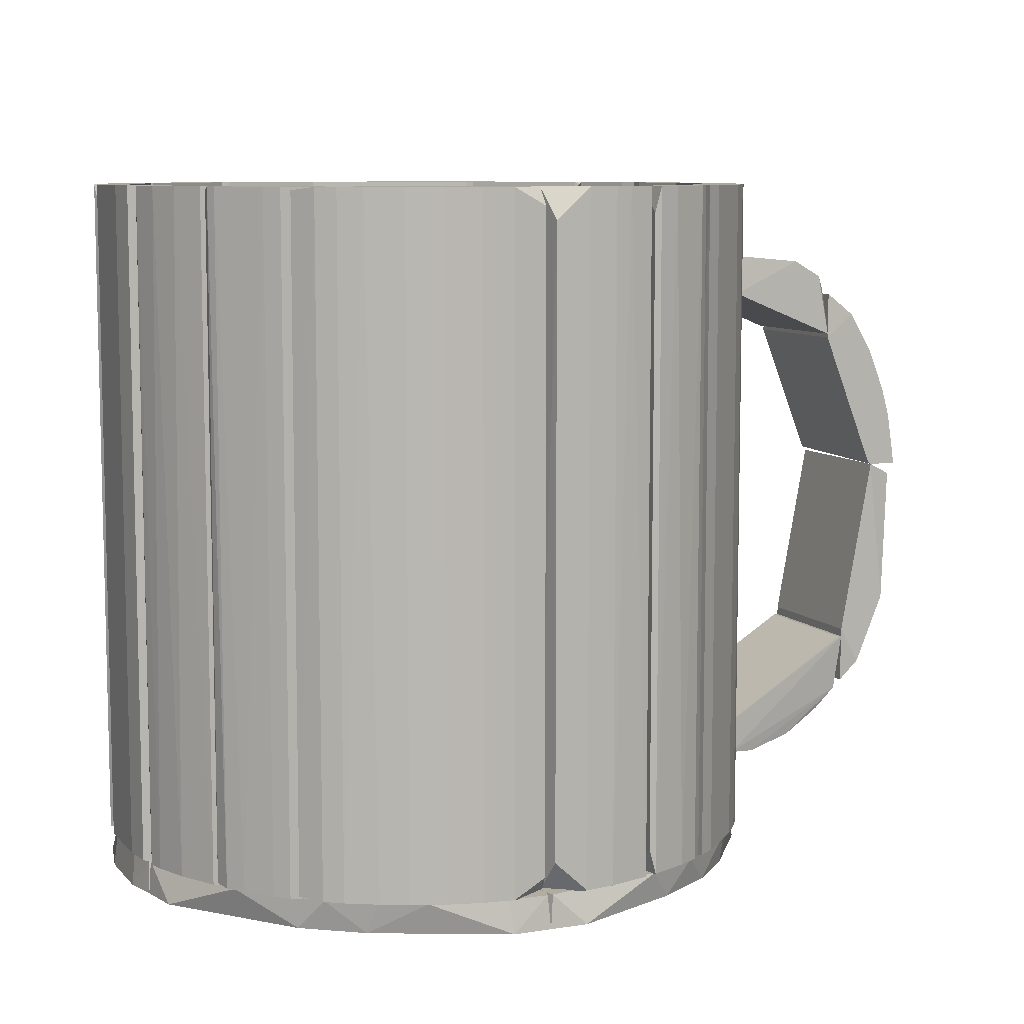
<metadata>
{"format":"obj","ext":"obj","renderer":"f3d","projection":"perspective","resolution":1024,"background":"white","views":[{"elev":8.5,"azim":-23.4,"up":"+Z"}]}
</metadata>
<code>
o hull_0
v 0.1088 -0.01476 0.09859
v 0.1044 0.01504 0.1091
v 0.1123 -0.01476 0.08106
v 0.1123 0.01504 0.08106
v 0.1 -0.01476 0.1161
v 0.1 0.01504 0.1161
v 0.1053 -0.01476 0.1073
v 0.1053 -0.01476 0.08194
v 0.1053 0.01504 0.08194
v 0.09418 -0.01431 0.1208
v 0.1079 0.01504 0.1012
v 0.1062 -0.01476 0.08106
v 0.09435 0.01431 0.1204
v 0.1114 0.01504 0.08807
v 0.0939 -0.01476 0.1108
v 0.0939 0.01504 0.1108
v 0.1106 -0.01476 0.09245
f 11 1 17
f 2 9 16
f 12 3 7
f 9 2 14
f 16 9 15
f 10 16 15
f 12 7 15
f 16 10 13
f 3 12 4
f 12 9 4
f 9 14 4
f 14 3 4
f 7 2 5
f 10 15 5
f 15 7 5
f 7 3 1
f 2 16 6
f 13 10 6
f 16 13 6
f 5 2 6
f 10 5 6
f 2 7 11
f 14 2 11
f 7 1 11
f 9 12 8
f 12 15 8
f 15 9 8
f 3 14 17
f 1 3 17
f 14 11 17
o hull_1
v 0.08514 -0.01476 0.1284
v 0.08514 0.01504 0.1284
v 0.0939 -0.01476 0.1117
v 0.0939 0.01504 0.1117
v 0.09302 0.01504 0.1117
v 0.07082 0.01431 0.1297
v 0.09127 -0.01476 0.1249
v 0.09127 0.01504 0.1249
v 0.07025 -0.01476 0.1214
v 0.07025 0.01504 0.1214
v 0.09287 -0.01346 0.1221
v 0.09287 0.01374 0.1221
v 0.07074 -0.01414 0.1297
f 25 29 21
f 26 30 27
f 26 27 22
f 20 26 22
f 27 25 22
f 26 20 24
f 27 30 23
f 27 23 19
f 25 27 19
f 24 25 19
f 23 30 19
f 19 30 18
f 30 26 18
f 26 24 18
f 24 19 18
f 25 24 29
f 29 24 28
f 24 20 28
f 20 29 28
f 20 22 21
f 22 25 21
f 29 20 21
o hull_2
v 0.1112 0.01258 0.06215
v 0.1112 -0.0123 0.06215
v 0.1 0.01504 0.02936
v 0.1035 -0.01476 0.03462
v 0.09939 -0.01423 0.03026
v 0.1062 -0.01476 0.08106
v 0.1062 0.01504 0.03987
v 0.1062 0.01504 0.08106
v 0.09916 -0.01476 0.04251
v 0.09916 0.01504 0.04251
v 0.09916 0.01504 0.02936
v 0.1097 -0.01476 0.04952
v 0.1097 0.01504 0.04952
v 0.1116 -0.01327 0.07848
v 0.1116 0.01355 0.07848
f 37 34 33
f 44 38 36
f 44 36 42
f 42 36 39
f 41 35 39
f 36 38 39
f 38 44 45
f 41 38 37
f 38 41 40
f 41 39 40
f 39 38 40
f 42 39 34
f 39 35 34
f 37 42 34
f 45 44 31
f 38 45 43
f 37 38 43
f 42 37 43
f 31 42 43
f 45 31 43
f 44 42 32
f 42 31 32
f 31 44 32
f 35 41 33
f 41 37 33
f 34 35 33
o hull_3
v 0.09828 -0.01476 0.04075
v 0.09828 0.01504 0.04075
v 0.07095 0.01431 0.01593
v 0.07068 -0.01431 0.0157
v 0.09916 -0.01476 0.04075
v 0.09916 0.01504 0.04075
v 0.07283 0.01406 0.01532
v 0.09798 -0.01355 0.0284
v 0.09798 0.01383 0.0284
v 0.08975 0.01333 0.02062
v 0.0811 0.01375 0.01639
v 0.08586 -0.01304 0.0183
v 0.07025 -0.01476 0.02323
v 0.07025 0.01504 0.02323
v 0.0936 -0.01302 0.02374
v 0.0936 0.0133 0.02374
v 0.07617 -0.01368 0.01541
f 56 62 52
f 58 49 50
f 49 58 59
f 59 58 47
f 50 49 53
f 49 59 48
f 53 61 54
f 50 53 54
f 53 49 62
f 57 53 62
f 56 57 62
f 58 50 46
f 47 58 46
f 50 47 46
f 59 47 51
f 47 50 51
f 48 59 51
f 56 48 51
f 50 54 51
f 54 56 51
f 61 53 60
f 53 57 60
f 60 57 55
f 57 56 55
f 54 61 55
f 56 54 55
f 61 60 55
f 49 48 52
f 48 56 52
f 62 49 52
o hull_4
v 0.03403 0.05291 0.004999
v 0.05917 0.03473 0.1429
v 0.05917 0.03473 0.009596
v 0.03431 0.05359 0.1459
v 0.05973 0.03607 0.006572
v 0.05973 0.03607 0.1459
v 0.04483 0.05359 0.006572
v 0.04483 0.05359 0.1459
v 0.05272 0.03431 0.1459
v 0.05622 0.04133 0.006572
v 0.05622 0.04133 0.1459
v 0.05359 0.04483 0.006572
v 0.05359 0.04483 0.1459
v 0.03312 0.0545 0
v 0.05285 0.0341 0.004999
f 74 70 75
f 73 68 72
f 68 73 66
f 63 77 71
f 68 66 71
f 66 63 71
f 66 73 70
f 77 63 76
f 63 66 76
f 66 70 76
f 70 69 76
f 73 72 74
f 69 70 74
f 72 76 74
f 76 69 74
f 72 68 67
f 68 65 67
f 65 77 67
f 77 76 67
f 76 72 67
f 71 77 64
f 68 71 64
f 65 68 64
f 77 65 64
f 70 73 75
f 73 74 75
o hull_5
v 0.0606 0.03431 0.006572
v 0.0606 0.03431 0.1459
v 0.0606 0.01854 0.1459
v 0.05885 0.02117 0.1459
v 0.05359 0.03256 0.1459
v 0.06411 0.0273 0.006572
v 0.06411 0.0273 0.1459
v 0.05882 0.02105 0.004999
v 0.06448 0.0178 0
v 0.06674 0.01854 0.006572
v 0.06674 0.01854 0.1459
v 0.05366 0.03424 0.1452
v 0.06586 0.02292 0.006572
v 0.06586 0.02292 0.1459
v 0.06061 0.01836 0.004999
v 0.05344 0.0327 0.004999
v 0.05344 0.03449 0.004999
f 84 90 83
f 92 86 80
f 84 82 80
f 78 86 94
f 84 78 79
f 82 84 79
f 78 94 79
f 84 80 88
f 80 86 88
f 86 92 85
f 92 80 85
f 94 82 89
f 82 79 89
f 79 94 89
f 88 86 87
f 86 90 87
f 90 88 87
f 94 86 93
f 82 94 93
f 86 85 93
f 85 82 93
f 80 82 81
f 85 80 81
f 82 85 81
f 84 88 91
f 90 84 91
f 88 90 91
f 86 78 83
f 78 84 83
f 90 86 83
o hull_6
v 0.06674 0.01854 0.006572
v 0.06674 0.01854 0.1459
v 0.06761 0.01679 0.1459
v 0.0702 0.001962 0.1297
v 0.0606 0.01591 0.1459
v 0.0606 0.01854 0.1459
v 0.06937 0.001892 0.006572
v 0.06937 0.001892 0.1459
v 0.07024 0.01504 0.1301
v 0.07024 0.01504 0.01534
v 0.06323 0.001892 0.1459
v 0.07023 0.001921 0.01554
v 0.0605 0.01873 0.004999
v 0.0605 0.01604 0.004999
v 0.06303 0.001107 -0
f 99 107 108
f 102 97 100
f 109 102 105
f 102 100 105
f 97 102 103
f 106 104 103
f 103 104 95
f 109 107 95
f 100 97 96
f 107 100 96
f 97 103 96
f 103 95 96
f 95 107 96
f 100 107 99
f 109 105 99
f 105 100 99
f 102 109 98
f 109 106 98
f 103 102 98
f 106 103 98
f 106 109 101
f 104 106 101
f 95 104 101
f 109 95 101
f 107 109 108
f 109 99 108
o hull_7
v 0.07021 0.001825 0.1297
v 0.06937 0.001892 0.006572
v 0.06937 0.001892 0.1459
v 0.06937 -0.005121 0.1459
v 0.07023 0.001865 0.01554
v 0.06761 -0.01476 0.006572
v 0.06761 -0.01476 0.1459
v 0.06323 0.001892 0.1459
v 0.06298 0.002678 0
v 0.06148 -0.01476 0.1459
v 0.06148 -0.01213 0.1459
v 0.07024 -0.01476 0.1301
v 0.07024 -0.01476 0.01534
v 0.06138 -0.01494 0.004999
v 0.06138 -0.01226 0.004999
f 121 110 112
f 124 123 119
f 113 117 119
f 123 124 118
f 123 122 121
f 110 121 114
f 122 111 114
f 111 118 114
f 121 122 114
f 118 110 114
f 122 123 115
f 111 122 115
f 123 118 115
f 118 111 115
f 124 119 120
f 119 117 120
f 118 124 120
f 117 118 120
f 119 123 116
f 113 119 116
f 123 121 116
f 121 113 116
f 117 113 112
f 118 117 112
f 113 121 112
f 110 118 112
o hull_8
v 0.02292 0.06586 0.006572
v 0.02292 0.06586 0.1459
v 0.01241 0.06849 0.006572
v 0.01241 0.06849 0.1459
v 0.01679 0.06761 0.006572
v 0.01679 0.06761 0.1459
v -0.00389 0.06327 0.004999
v 0.03256 0.05359 0.1459
v -0.003365 0.06323 0.1459
v 0.03285 0.05341 0.004999
v 0.03607 0.05973 0.006572
v 0.03607 0.05973 0.1459
v 0.04269 0.05372 0.1448
v 0.04269 0.05372 0.007718
v 0.0273 0.06411 0.006572
v 0.0273 0.06411 0.1459
v -0.001147 0.06861 0.01323
v -0.001147 0.06861 0.1392
v 0.005399 0.06937 0.006572
v 0.005399 0.06937 0.1459
v 0.0422 0.05535 0.006572
v 0.0422 0.05535 0.1459
f 130 127 128
f 129 134 131
f 134 133 131
f 133 146 144
f 144 146 140
f 146 133 132
f 133 134 132
f 146 145 135
f 145 134 135
f 131 133 142
f 133 144 142
f 141 131 142
f 144 141 142
f 145 146 137
f 146 132 137
f 132 134 137
f 131 141 143
f 141 144 143
f 144 140 130
f 134 129 125
f 129 130 125
f 134 145 138
f 145 137 138
f 137 134 138
f 140 146 136
f 146 135 136
f 135 140 136
f 129 131 127
f 131 143 127
f 143 144 127
f 130 129 127
f 135 134 139
f 140 135 139
f 125 140 139
f 134 125 139
f 130 140 126
f 140 125 126
f 125 130 126
f 144 130 128
f 127 144 128
o hull_9
v -0.00512 0.06937 0.1459
v -0.02001 0.06674 0.006572
v -0.003092 0.06323 0.004999
v -0.02615 0.0571 0.1459
v -0.02818 0.05696 0.004999
v -0.02527 0.06499 0.006572
v -0.02527 0.06499 0.1459
v -0.0279 0.0571 0.1459
v -0.0279 0.06323 0.006572
v -0.0279 0.06323 0.1459
v -0.01213 0.06849 0.006572
v -0.01213 0.06849 0.1459
v -0.02638 0.05696 0.004999
v -0.01651 0.06761 0.1459
v -0.003369 0.06323 0.1459
v -0.003369 0.06937 0.006572
v -0.003369 0.06937 0.1459
f 157 160 158
f 163 147 150
f 150 147 156
f 147 163 162
f 163 149 162
f 163 150 161
f 150 149 161
f 149 163 161
f 156 147 160
f 147 162 157
f 162 149 157
f 152 151 155
f 156 152 155
f 151 156 155
f 149 150 159
f 150 151 159
f 151 149 159
f 151 150 154
f 150 156 154
f 156 151 154
f 152 156 153
f 156 160 153
f 153 160 148
f 151 152 148
f 149 151 148
f 157 149 148
f 160 157 148
f 152 153 148
f 160 147 158
f 147 157 158
o hull_10
v -0.04367 0.05447 0.006572
v -0.04367 0.05447 0.1459
v -0.05419 0.04396 0.006572
v -0.05419 0.04396 0.1459
v -0.05682 0.03957 0.006572
v -0.05682 0.03957 0.1459
v -0.02878 0.06323 0.006572
v -0.02878 0.06323 0.1459
v -0.04908 0.03931 0.004999
v -0.02757 0.05633 0.004999
v -0.04893 0.03957 0.1459
v -0.03754 0.05885 0.006572
v -0.03754 0.05885 0.1459
v -0.0279 0.05622 0.1459
f 175 165 176
f 164 173 172
f 172 173 177
f 171 169 177
f 173 171 177
f 177 169 174
f 169 172 174
f 172 177 174
f 172 169 168
f 171 173 170
f 169 171 165
f 164 172 166
f 168 169 166
f 172 168 166
f 165 164 166
f 173 164 175
f 171 170 175
f 170 173 175
f 164 165 175
f 169 165 167
f 166 169 167
f 165 166 167
f 165 171 176
f 171 175 176
o hull_11
v -0.0647 0.02555 0.006572
v -0.0647 0.02555 0.1459
v -0.04977 0.03964 0.006231
v -0.06125 0.01301 0.004999
v -0.05857 0.03782 0.006572
v -0.05857 0.03782 0.1459
v -0.04981 0.03957 0.1459
v -0.06208 0.01153 0.1459
v -0.04981 0.03782 0.1459
v -0.06214 0.01122 0.004999
v -0.06733 0.01767 0.006572
v -0.06733 0.01767 0.1459
v -0.05682 0.03957 0.006572
v -0.05682 0.03957 0.1459
v -0.0612 0.03344 0.1459
v -0.0496 0.03809 0.004999
v -0.06821 0.01416 0.006572
v -0.06821 0.01416 0.1459
v -0.06746 0.01267 0.1403
v -0.06746 0.01267 0.01222
v -0.06295 0.02993 0.006572
f 179 188 189
f 183 185 186
f 194 197 195
f 185 183 195
f 197 194 187
f 193 187 198
f 195 183 179
f 183 186 184
f 186 193 184
f 190 183 191
f 183 184 191
f 193 190 180
f 184 193 180
f 190 191 180
f 191 184 180
f 195 197 196
f 185 195 196
f 197 187 196
f 187 185 196
f 194 195 188
f 187 194 188
f 183 190 182
f 190 193 182
f 193 198 182
f 182 198 192
f 179 183 192
f 198 179 192
f 183 182 192
f 193 186 181
f 186 185 181
f 187 193 181
f 185 187 181
f 198 187 178
f 179 198 178
f 187 188 178
f 188 179 178
f 195 179 189
f 188 195 189
o hull_12
v -0.06111 -0.01505 0.004999
v -0.0612 -0.01476 0.1459
v -0.06821 -0.01388 0.006572
v -0.06821 -0.01388 0.1459
v -0.06821 0.01153 0.006572
v -0.06821 0.01153 0.1459
v -0.06201 0.01183 0.004999
v -0.06208 0.01153 0.1459
v -0.06909 0.008024 0.006572
v -0.06909 0.008024 0.1459
v -0.06909 -0.007745 0.006572
v -0.06909 -0.007745 0.1459
f 207 210 208
f 200 204 202
f 205 200 199
f 202 201 199
f 200 202 199
f 205 204 206
f 204 200 206
f 200 205 206
f 202 204 210
f 201 202 210
f 204 205 203
f 205 207 203
f 207 204 203
f 207 205 209
f 205 199 209
f 199 201 209
f 201 210 209
f 210 207 209
f 204 207 208
f 210 204 208
o hull_13
v 0.02555 -0.0647 0.006572
v 0.02555 -0.0647 0.1459
v 0.03782 -0.05857 0.006572
v 0.02452 -0.05771 0.004999
v 0.03957 -0.05682 0.006572
v 0.03957 -0.05682 0.1459
v 0.0244 -0.06414 0.01182
v 0.0244 -0.06414 0.1407
v 0.03344 -0.0612 0.006572
v 0.02993 -0.06295 0.1459
v 0.03782 -0.04981 0.1459
v 0.03782 -0.05857 0.1459
v 0.0395 -0.04988 0.1452
v 0.03975 -0.04964 0.004999
v 0.03796 -0.04964 0.004999
v 0.02468 -0.0577 0.1459
f 219 224 213
f 221 225 226
f 221 226 222
f 226 225 214
f 222 226 212
f 211 214 219
f 226 214 218
f 212 226 218
f 211 212 218
f 221 223 224
f 225 221 224
f 214 225 224
f 219 214 224
f 223 221 216
f 221 222 216
f 222 215 216
f 224 223 216
f 215 224 216
f 214 211 217
f 211 218 217
f 218 214 217
f 222 212 220
f 212 211 220
f 211 219 220
f 219 222 220
f 215 222 213
f 222 219 213
f 224 215 213
o hull_14
v 0.001211 -0.06861 0.01288
v 0.001211 -0.06861 0.1396
v 0.02407 -0.05845 0.004999
v -0.000127 -0.06293 0.004999
v 0.01767 -0.06733 0.1459
v 0.01416 -0.06821 0.006572
v 0.01416 -0.06821 0.1459
v 0.00014 -0.06295 0.1459
v 0.02205 -0.05857 0.1459
v 0.02227 -0.05845 0.004999
v 0.0238 -0.05857 0.1459
v 0.02292 -0.06558 0.006572
v 0.02292 -0.06558 0.1459
v 0.008028 -0.06909 0.006572
v 0.008028 -0.06909 0.1459
f 231 241 233
f 237 235 241
f 235 237 229
f 232 230 229
f 241 235 234
f 235 230 234
f 237 241 239
f 229 237 239
f 232 229 238
f 229 239 238
f 241 234 228
f 234 230 228
f 227 241 228
f 230 227 228
f 232 241 240
f 230 232 240
f 241 227 240
f 227 230 240
f 239 241 231
f 232 238 231
f 238 239 231
f 230 235 236
f 235 229 236
f 229 230 236
f 241 232 233
f 232 231 233
o hull_15
v -0.05227 -0.03602 0.004999
v -0.05227 -0.03423 0.004999
v -0.06123 -0.01452 0.004999
v -0.06033 -0.01631 0.004999
v -0.06383 -0.0279 0.006572
v -0.06686 -0.01543 0.1415
v -0.06686 -0.01543 0.01102
v -0.06646 -0.02089 0.006572
v -0.06734 -0.01739 0.006572
v -0.06734 -0.01739 0.1459
v -0.05244 -0.03404 0.1459
v -0.05244 -0.03579 0.1459
v -0.06558 -0.02352 0.1459
v -0.05945 -0.03579 0.006572
v -0.05945 -0.03579 0.1459
v -0.0612 -0.01476 0.1459
v -0.06295 -0.02965 0.1459
f 257 252 245
f 257 256 253
f 247 257 244
f 256 257 254
f 253 243 252
f 257 253 252
f 256 255 242
f 253 256 242
f 243 253 242
f 244 243 242
f 255 246 242
f 246 244 242
f 250 247 248
f 247 244 248
f 244 250 248
f 247 250 251
f 257 247 251
f 254 257 251
f 255 256 258
f 256 254 258
f 246 255 258
f 254 246 258
f 250 244 249
f 244 246 249
f 246 254 249
f 251 250 249
f 254 251 249
f 243 244 245
f 244 257 245
f 252 243 245
o hull_16
v -0.05507 -0.0428 0.006572
v -0.03819 -0.04996 0.004999
v -0.04806 -0.05069 0.006572
v -0.04806 -0.05069 0.1459
v -0.05854 -0.03581 0.006811
v -0.03842 -0.04981 0.1459
v -0.05074 -0.03652 0.004999
v -0.05857 -0.03754 0.1459
v -0.05847 -0.03586 0.1452
v -0.05069 -0.04806 0.006572
v -0.05069 -0.04806 0.1459
v -0.05069 -0.03667 0.1459
v -0.0577 -0.03929 0.006572
v -0.0577 -0.03929 0.1459
f 259 265 268
f 264 270 269
f 270 264 260
f 270 260 265
f 270 265 267
f 264 269 262
f 260 264 262
f 261 260 262
f 269 261 262
f 265 271 263
f 267 265 263
f 269 270 272
f 272 271 259
f 271 265 259
f 269 272 259
f 270 267 266
f 263 271 266
f 267 263 266
f 272 270 266
f 271 272 266
f 260 261 268
f 261 269 268
f 265 260 268
f 269 259 268
o hull_17
v 0.0571 -0.04016 0.006572
v 0.0571 -0.04016 0.1459
v 0.06076 -0.01518 0.004999
v 0.05359 -0.04455 0.006572
v 0.05359 -0.04455 0.1459
v 0.04045 -0.05682 0.006572
v 0.04045 -0.05682 0.1459
v 0.03957 -0.04893 0.1459
v 0.05885 -0.03754 0.006572
v 0.04396 -0.05419 0.006572
v 0.04396 -0.05419 0.1459
v 0.03926 -0.04923 0.004999
v 0.0606 -0.01563 0.1459
v 0.05973 -0.03579 0.1459
v 0.06761 -0.01651 0.006572
v 0.06761 -0.01476 0.1459
v 0.06498 -0.02528 0.006572
v 0.06498 -0.02528 0.1459
v 0.06674 -0.02002 0.1459
f 273 281 274
f 285 284 280
f 286 285 280
f 284 285 275
f 280 284 279
f 286 280 279
f 285 286 288
f 287 275 288
f 275 285 288
f 275 287 289
f 286 279 277
f 288 286 290
f 286 289 290
f 284 273 276
f 273 277 276
f 277 282 276
f 282 284 276
f 277 279 283
f 279 282 283
f 282 277 283
f 279 284 278
f 282 279 278
f 284 282 278
f 287 288 291
f 289 287 291
f 288 290 291
f 290 289 291
f 284 275 281
f 273 284 281
f 275 289 281
f 289 286 281
f 286 277 274
f 277 273 274
f 281 286 274
o hull_18
v -0.04607 -0.05078 0.1452
v -0.01388 -0.06821 0.006572
v -0.01388 -0.06821 0.1459
v -0.03697 -0.05048 0.004999
v -0.001049 -0.06862 0.1423
v -0.001049 -0.06862 0.01014
v -0.03491 -0.06032 0.1459
v 0.000664 -0.06302 0.004999
v -0.0428 -0.05507 0.006572
v -0.0428 -0.05507 0.1459
v -0.007748 -0.06909 0.006572
v -0.007748 -0.06909 0.1459
v -0.03929 -0.0577 0.006572
v -0.03929 -0.0577 0.1459
v -0.0279 -0.06383 0.006572
v -0.0279 -0.06383 0.1459
v 0.00014 -0.06295 0.1459
v -0.03667 -0.05069 0.1459
v -0.04623 -0.05071 0.006777
v -0.03316 -0.0612 0.006572
v -0.0209 -0.06646 0.006572
v -0.0209 -0.06646 0.1459
f 304 311 298
f 308 309 313
f 309 308 299
f 313 309 301
f 299 308 296
f 309 299 295
f 295 310 292
f 301 309 292
f 310 301 292
f 309 295 292
f 295 299 312
f 302 299 297
f 299 296 297
f 296 302 297
f 313 301 307
f 312 313 307
f 308 313 303
f 296 308 303
f 302 296 303
f 301 310 300
f 310 295 300
f 307 301 305
f 301 300 305
f 299 302 293
f 313 312 293
f 312 299 293
f 302 303 293
f 311 295 306
f 295 312 306
f 307 311 306
f 312 307 306
f 303 313 294
f 313 293 294
f 293 303 294
f 295 311 304
f 300 295 304
f 305 300 304
f 305 304 298
f 311 307 298
f 307 305 298
o hull_19
v 0.0275 0.06287 0.006454
v 0.01241 0.06849 -0.000438
v 0.04099 0.05504 0.00643
v 0.05958 0.03405 0.006443
v -0.003358 0.06937 -0.000438
v -0.003358 -0.01476 0.005696
v -0.003358 -0.01476 -0.000438
v 0.06761 0.0168 -0.000438
v 0.06761 -0.01476 -0.000438
v 0.06743 0.01286 0.006468
v 0.01295 0.06742 0.006481
v 0.06937 -0.005106 -0.000438
v 0.05102 0.04264 0
v -0.002666 0.06857 0.006505
v -0.003672 0.06353 0.006602
v 0.06178 -0.01522 0.006611
v 0.06714 -0.01418 0.006525
v 0.03569 0.05566 0
v 0.05265 0.04403 0.006413
f 328 314 324
f 322 320 318
f 322 318 321
f 318 327 315
f 321 318 315
f 314 331 315
f 318 320 328
f 320 319 328
f 327 318 328
f 320 322 329
f 319 320 329
f 322 330 329
f 330 323 329
f 328 319 329
f 321 315 326
f 315 331 326
f 330 322 325
f 322 321 325
f 323 330 325
f 321 323 325
f 323 321 317
f 329 323 317
f 328 329 317
f 326 332 317
f 321 326 317
f 331 314 316
f 314 328 316
f 332 326 316
f 326 331 316
f 317 332 316
f 328 317 316
f 315 327 324
f 314 315 324
f 327 328 324
o hull_20
v -0.06811 0.008611 0.006468
v -0.01651 0.0676 -0.000438
v -0.03748 0.05749 0.006422
v -0.01274 0.06745 0.006484
v -0.06827 -0.006864 0.006485
v -0.06708 -0.01442 0.006544
v -0.003071 0.06355 0.006604
v -0.004031 0.06852 0.006502
v -0.0617 -0.0156 0.006642
v -0.06646 0.02031 -0.000438
v -0.04274 0.05107 0
v -0.05335 0.04317 0.006409
v -0.05194 0.04187 0
v -0.003372 0.06937 -0.000438
v -0.003372 -0.01476 0.005696
v -0.003372 -0.01476 -0.000438
v -0.06733 -0.01476 -0.000438
v -0.06909 0.008036 -0.000438
v -0.06909 -0.007733 -0.000438
v -0.06181 0.02982 0.006424
f 333 342 350
f 348 351 346
f 348 346 339
f 347 348 339
f 346 351 342
f 348 347 341
f 347 339 341
f 341 339 352
f 351 348 349
f 348 341 349
f 346 342 334
f 343 335 334
f 342 343 334
f 335 339 336
f 334 335 336
f 346 334 336
f 339 335 344
f 352 339 344
f 342 352 344
f 335 343 344
f 341 352 333
f 352 342 333
f 343 342 345
f 342 344 345
f 344 343 345
f 337 351 338
f 351 349 338
f 349 341 338
f 333 337 338
f 341 333 338
f 339 346 340
f 336 339 340
f 346 336 340
f 351 337 350
f 342 351 350
f 337 333 350
o hull_21
v 0.000146 -0.01476 0.005696
v 0.000146 -0.01476 -0.000438
v 0.000146 -0.06909 -0.000438
v 0.04269 -0.05265 0
v 0.05726 -0.03782 0.006348
v 0.06498 -0.02528 -0.000438
v 0.06688 -0.01536 0.006495
v 0.000718 -0.06863 0.006513
v 0.008032 -0.06909 -0.000438
v -0.000928 -0.06362 0.006684
v 0.03043 -0.06032 0
v 0.03755 -0.05744 0.006336
v 0.06761 -0.01476 -0.000438
v 0.05234 -0.04438 0.00635
v 0.05189 -0.04345 0
v 0.062 -0.01425 0.006639
v 0.02599 -0.06352 0.00639
f 357 366 367
f 354 365 355
f 353 354 362
f 354 355 362
f 355 360 362
f 355 365 361
f 360 355 361
f 365 359 358
f 359 357 358
f 356 361 358
f 361 365 358
f 354 353 368
f 359 365 368
f 365 354 368
f 357 359 368
f 353 362 368
f 368 362 369
f 362 360 369
f 360 361 369
f 369 361 363
f 356 364 363
f 361 356 363
f 364 369 363
f 364 356 366
f 357 368 366
f 368 369 366
f 369 364 366
f 356 358 367
f 358 357 367
f 366 356 367
o hull_22
v -0.06209 -0.01388 0.006686
v -0.06734 -0.01476 -0.000438
v -0.03319 -0.06009 0.00637
v -0.04624 -0.04958 0
v -0.06694 -0.01508 0.006531
v -0.02409 -0.06426 0.006377
v 0.001194 -0.06361 0.006682
v -0.007753 -0.06909 -0.000438
v -0.0087 -0.06809 0.006444
v -0.04215 -0.05414 0.006327
v -0.06558 -0.02352 -0.000438
v -0.000428 -0.06864 0.006514
v -0.03474 -0.05802 -0
v -0.05614 -0.03946 0.006347
v 0.000133 -0.01476 0.005696
v 0.000133 -0.01476 -0.000438
v 0.000133 -0.06909 -0.000438
f 382 377 375
f 384 376 385
f 385 376 386
f 385 386 371
f 376 384 370
f 384 385 370
f 385 371 370
f 371 374 370
f 372 376 370
f 374 383 370
f 371 386 377
f 374 371 380
f 383 374 380
f 373 383 380
f 371 377 380
f 377 373 380
f 373 377 382
f 383 373 379
f 372 370 379
f 370 383 379
f 373 382 379
f 382 372 379
f 386 376 381
f 377 386 381
f 378 377 381
f 376 378 381
f 376 372 375
f 377 378 375
f 378 376 375
f 372 382 375

</code>
